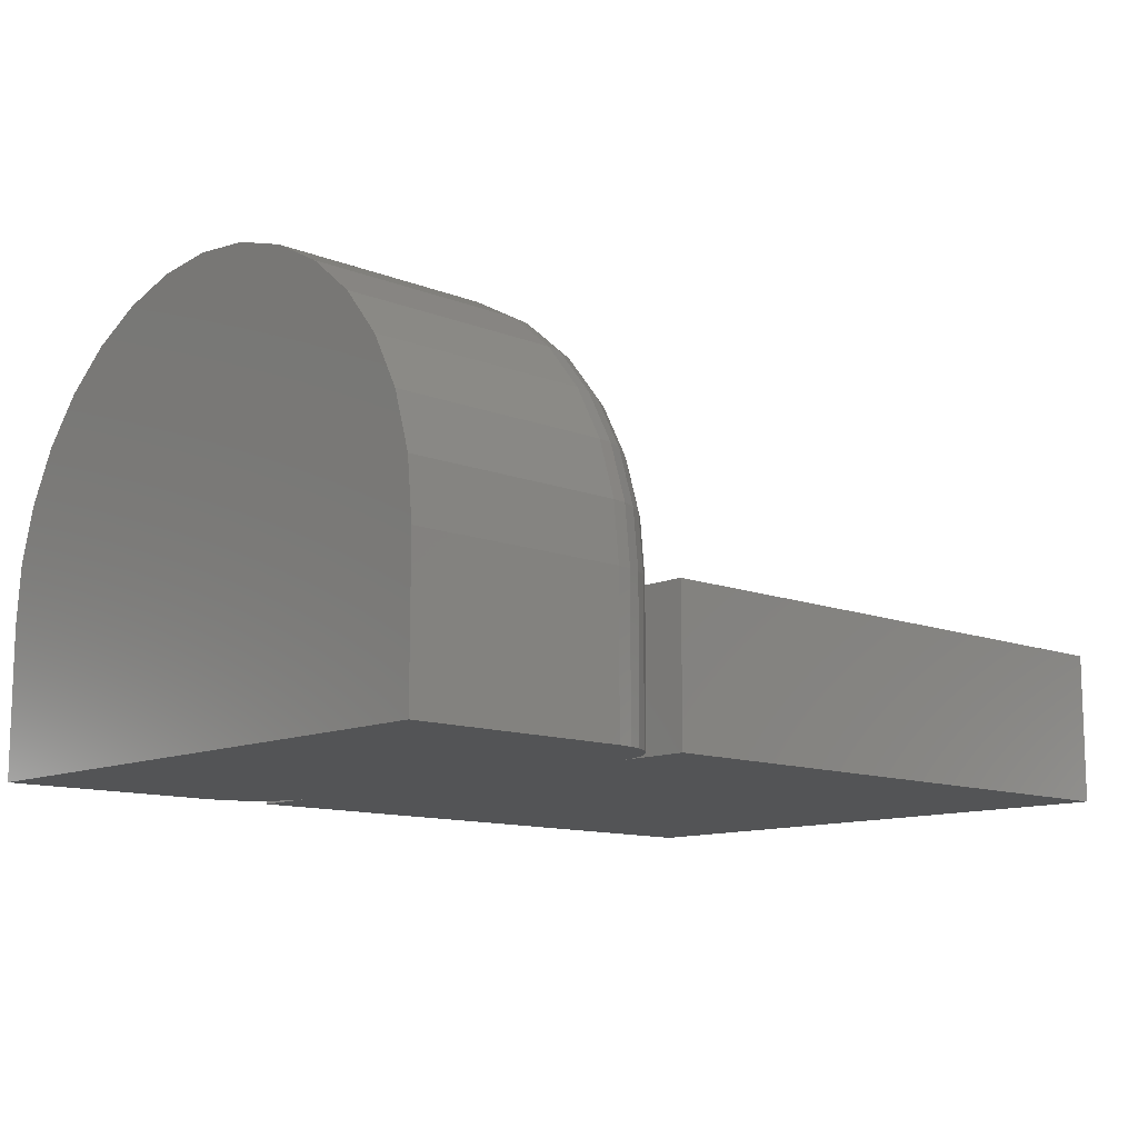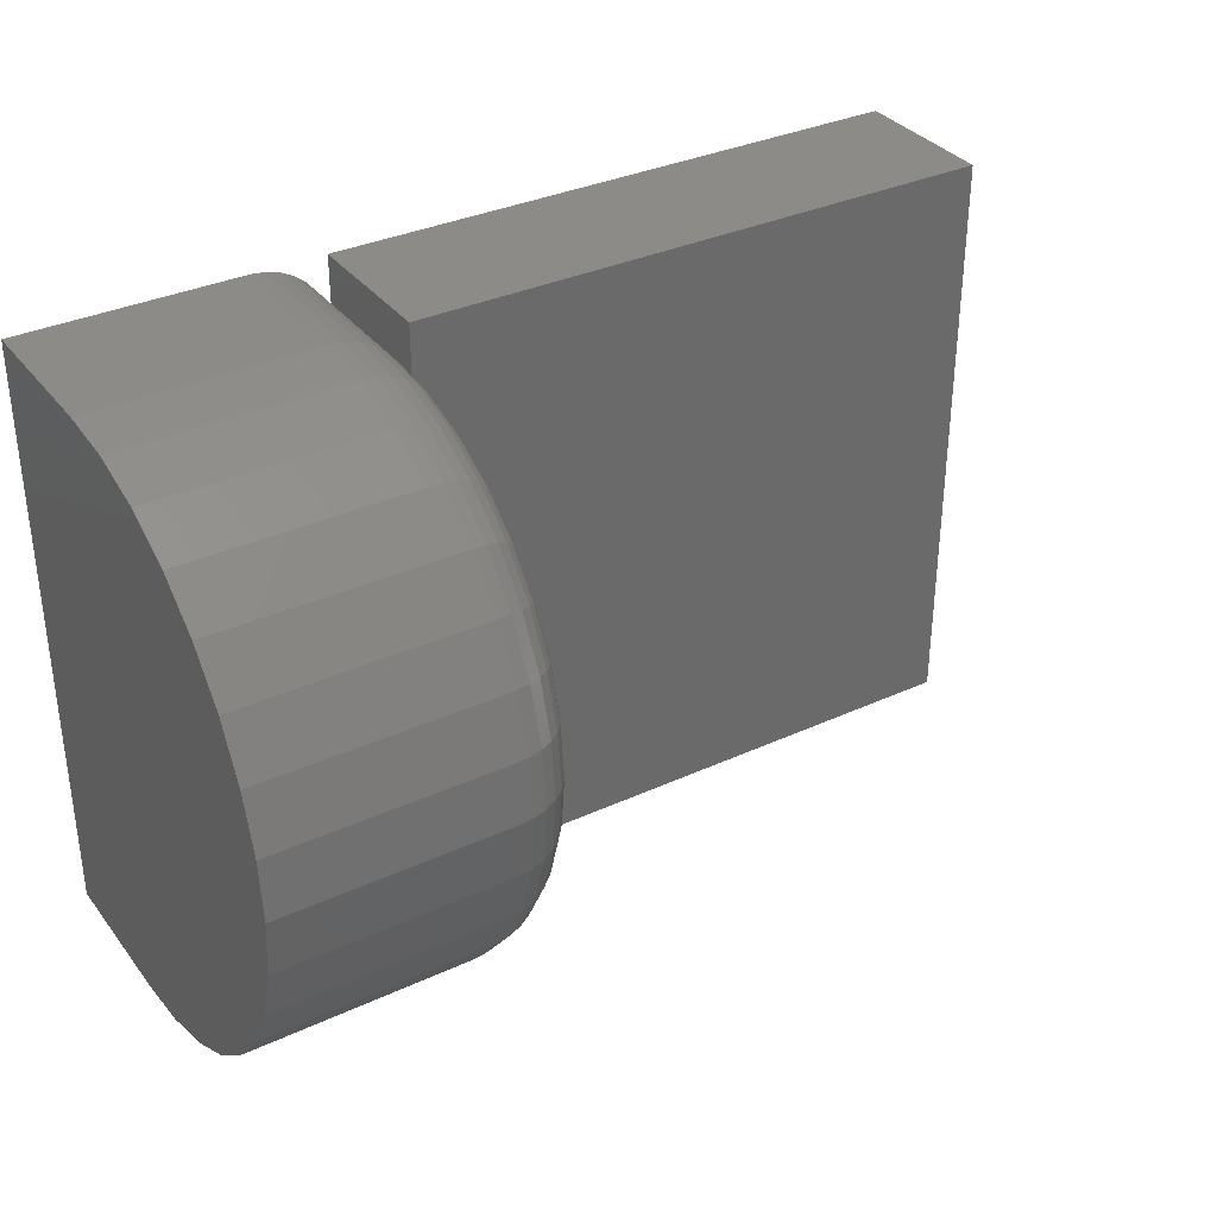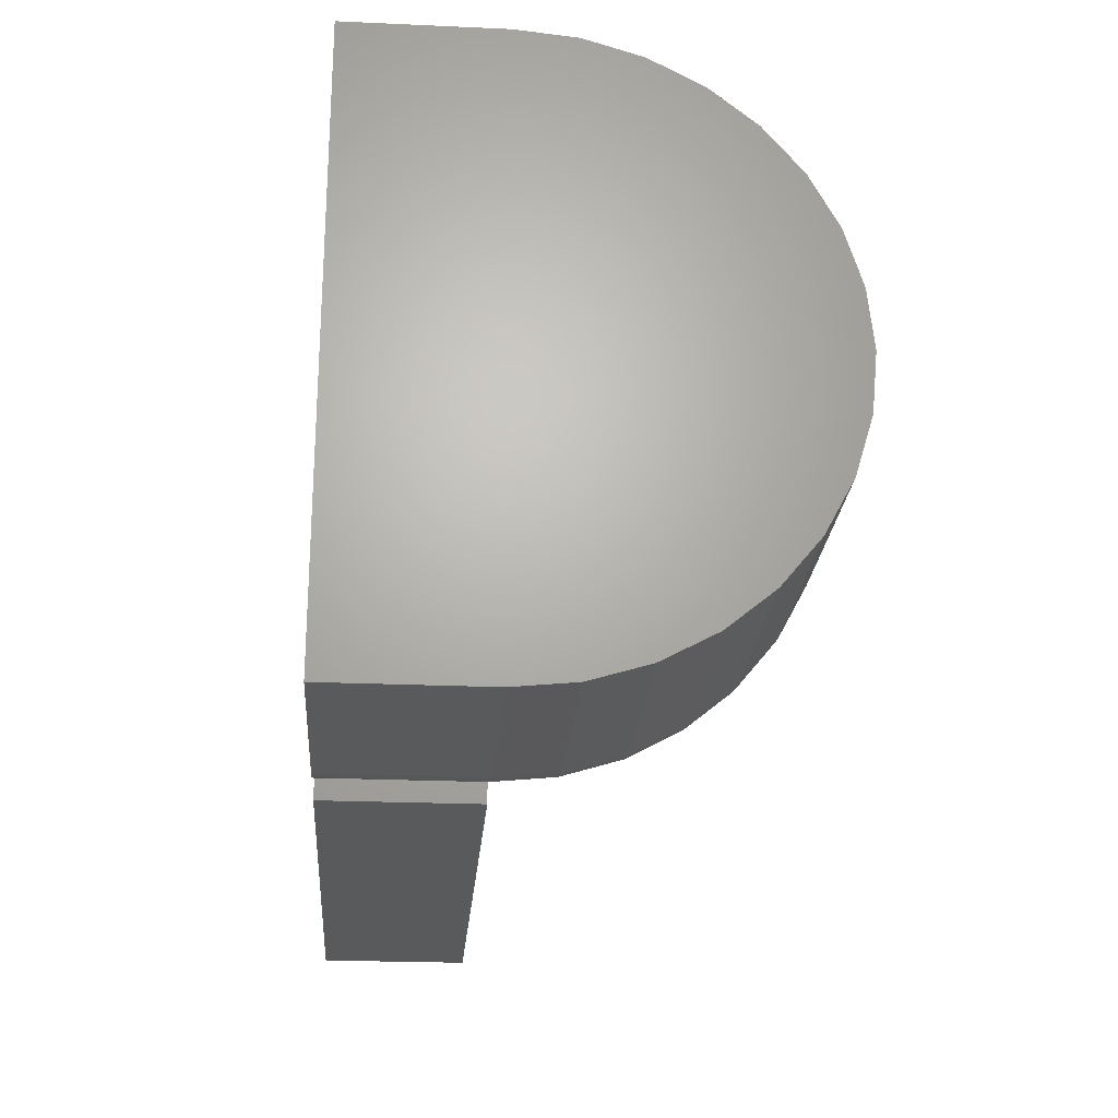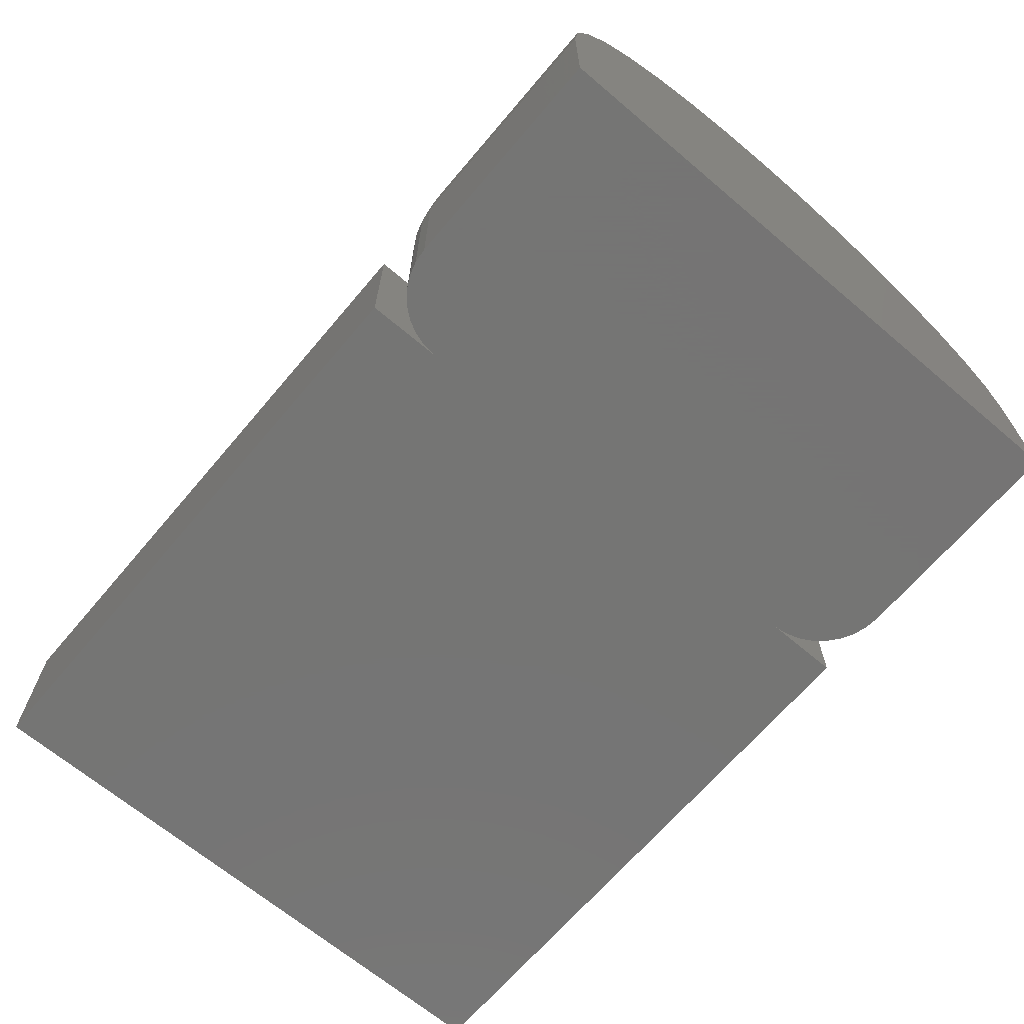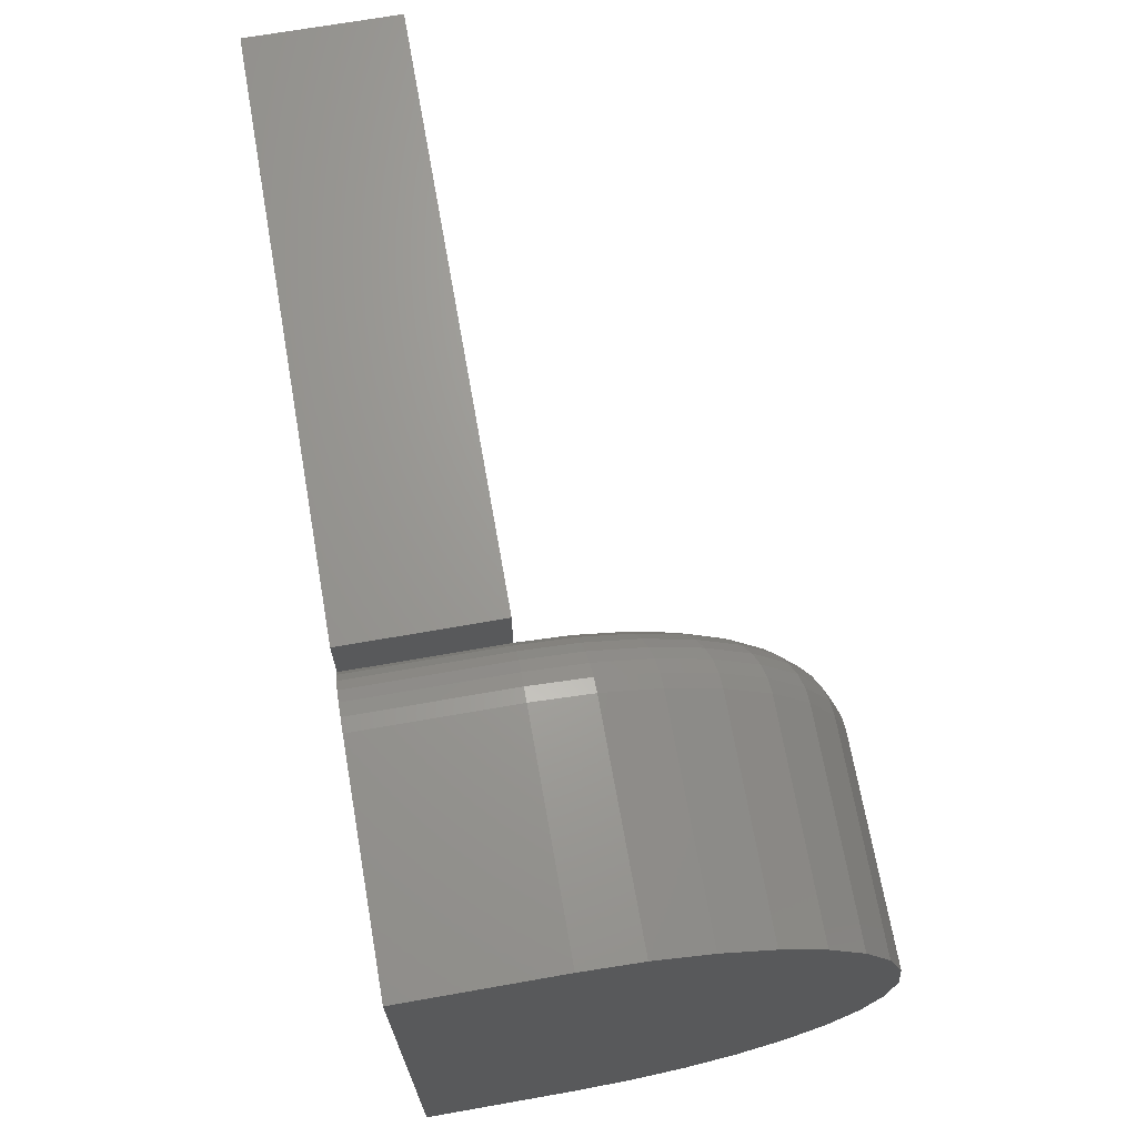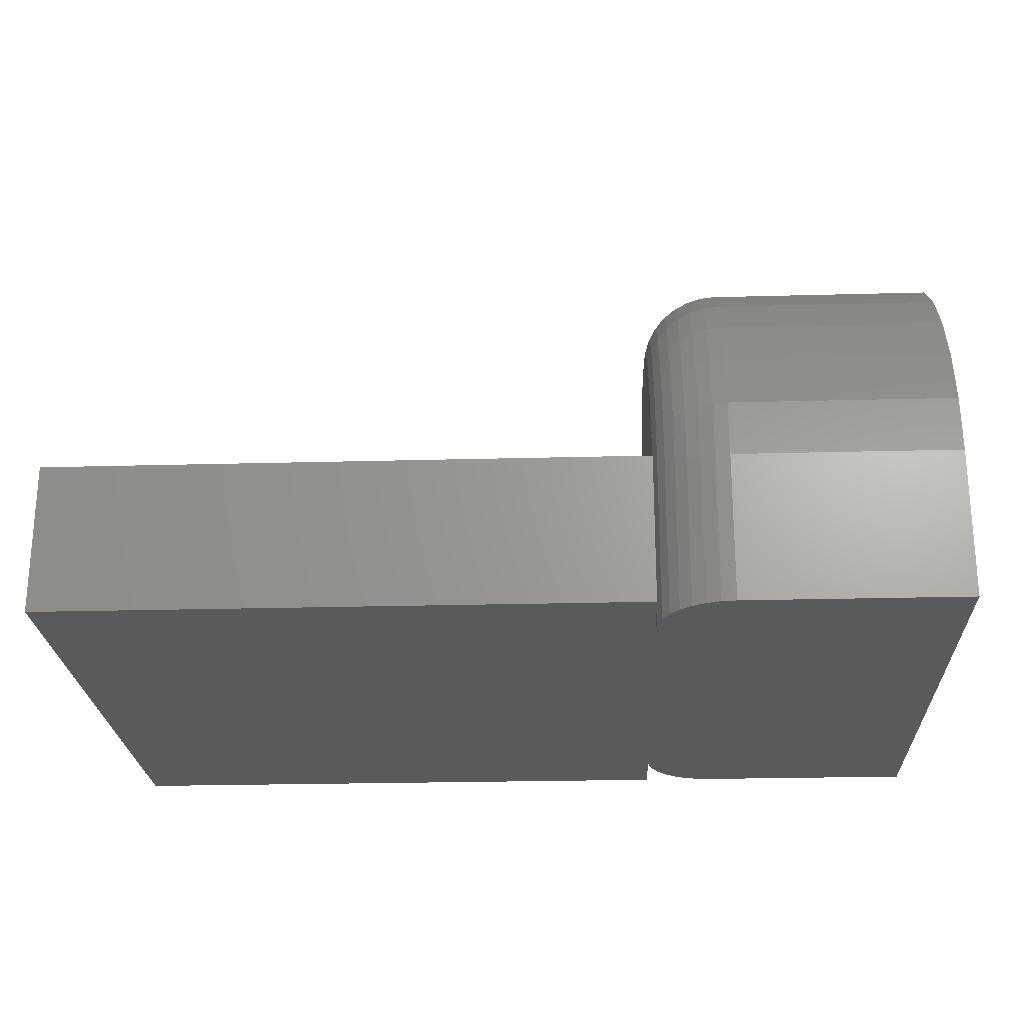
<metadata>
{"format":"stl","ext":"stl","renderer":"f3d","projection":"perspective","resolution":1024,"background":"white","views":[{"elev":-11.7,"azim":-43.3,"up":"+Z"},{"elev":34.2,"azim":-31.9,"up":"+Y"},{"elev":-23.2,"azim":-94.3,"up":"+Y"},{"elev":-67.1,"azim":-130.3,"up":"+Z"},{"elev":68.7,"azim":-100.0,"up":"+Y"},{"elev":-23.6,"azim":-177.4,"up":"+Z"}]}
</metadata>
<code>
# stl→obj: 199 verts, 394 faces
v 0.75 0 0
v 0 0 0
v 0 0.09375 -5.741e-18
v -0.375 0 0
v -0.07546 0.001801 -1.103e-19
v -0.09375 0 0
v -0.375 0.75 -4.592e-17
v -0.09375 0.75 -4.592e-17
v -0.07546 0.7482 -4.581e-17
v -0.05787 0.7429 -4.549e-17
v -0.04167 0.7342 -4.496e-17
v -0.02746 0.7225 -4.424e-17
v -0.0158 0.7083 -4.337e-17
v -0.007136 0.6921 -4.238e-17
v -0.001801 0.6745 -4.13e-17
v 0 0.6562 -4.018e-17
v -0.001801 0.07546 -4.621e-18
v -0.007136 0.05787 -3.544e-18
v -0.0158 0.04167 -2.551e-18
v -0.02746 0.02746 -1.681e-18
v -0.04167 0.0158 -9.675e-19
v -0.05787 0.007136 -4.37e-19
v 0 0.75 -4.592e-17
v 0.75 0.75 -4.592e-17
v 0.75 1.16e-17 0.1895
v 0.75 0.75 0.1895
v 0 0.75 0.1895
v 0 1.16e-17 0.1895
v 0 0.09375 0.1895
v 0 0.6562 0.1895
v 0 0.6508 0.2443
v 0 0.375 0.1895
v 0 0.09915 0.2443
v 0 0.1152 0.2971
v 0 0.6348 0.2971
v 0 0.1411 0.3457
v 0 0.6089 0.3457
v 0 0.1761 0.3883
v 0 0.5739 0.3883
v 0 0.2187 0.4233
v 0 0.5313 0.4233
v 0 0.2674 0.4493
v 0 0.4826 0.4493
v 0 0.3201 0.4653
v 0 0.4299 0.4653
v 0 0.375 0.4707
v -0.09375 0.75 0.1895
v -0.07546 0.7482 0.1895
v -0.05787 0.7429 0.1895
v -0.04167 0.7342 0.1895
v -0.02746 0.7225 0.1895
v -0.0158 0.7083 0.1895
v -0.007136 0.6921 0.1895
v -0.001801 0.6745 0.1895
v -0.09375 8.436e-33 0.1895
v -0.07546 0.001801 0.1895
v -0.05787 0.007136 0.1895
v -0.04167 0.0158 0.1895
v -0.02746 0.02746 0.1895
v -0.0158 0.04167 0.1895
v -0.007136 0.05787 0.1895
v -0.001801 0.07546 0.1895
v -0.001801 0.08122 0.2479
v -0.007136 0.06397 0.2513
v -0.0158 0.04807 0.2545
v -0.02746 0.03414 0.2573
v -0.04167 0.0227 0.2596
v -0.05787 0.0142 0.2612
v -0.07546 0.008972 0.2623
v -0.09375 0.007206 0.2626
v -0.001801 0.6688 0.2479
v -0.007136 0.686 0.2513
v -0.0158 0.7019 0.2545
v -0.02746 0.7159 0.2573
v -0.04167 0.7273 0.2596
v -0.05787 0.7358 0.2612
v -0.07546 0.741 0.2623
v -0.09375 0.7428 0.2626
v -0.001801 0.6517 0.3041
v -0.007136 0.668 0.3108
v -0.0158 0.683 0.317
v -0.02746 0.6961 0.3225
v -0.04167 0.7069 0.3269
v -0.05787 0.7149 0.3302
v -0.07546 0.7198 0.3323
v -0.09375 0.7215 0.333
v -0.001801 0.6241 0.3559
v -0.007136 0.6387 0.3657
v -0.0158 0.6522 0.3747
v -0.02746 0.664 0.3826
v -0.04167 0.6737 0.389
v -0.05787 0.6809 0.3938
v -0.07546 0.6853 0.3968
v -0.09375 0.6868 0.3978
v -0.001801 0.5868 0.4013
v -0.007136 0.5992 0.4137
v -0.0158 0.6107 0.4252
v -0.02746 0.6207 0.4352
v -0.04167 0.629 0.4435
v -0.05787 0.6351 0.4496
v -0.07546 0.6389 0.4534
v -0.09375 0.6402 0.4546
v -0.001801 0.5414 0.4385
v -0.007136 0.5512 0.4532
v -0.0158 0.5602 0.4666
v -0.02746 0.5681 0.4784
v -0.04167 0.5746 0.4881
v -0.05787 0.5794 0.4953
v -0.07546 0.5823 0.4998
v -0.09375 0.5833 0.5013
v -0.001801 0.4896 0.4662
v -0.007136 0.4964 0.4825
v -0.0158 0.5026 0.4974
v -0.02746 0.508 0.5106
v -0.04167 0.5125 0.5213
v -0.05787 0.5158 0.5293
v -0.07546 0.5178 0.5343
v -0.09375 0.5185 0.5359
v -0.001801 0.4334 0.4833
v -0.007136 0.4369 0.5005
v -0.0158 0.44 0.5164
v -0.02746 0.4428 0.5303
v -0.04167 0.4451 0.5418
v -0.05787 0.4468 0.5503
v -0.07546 0.4478 0.5555
v -0.09375 0.4482 0.5573
v -0.001801 0.375 0.489
v -0.007136 0.375 0.5066
v -0.0158 0.375 0.5228
v -0.02746 0.375 0.537
v -0.04167 0.375 0.5487
v -0.05787 0.375 0.5573
v -0.07546 0.375 0.5627
v -0.09375 0.375 0.5645
v -0.001801 0.3166 0.4833
v -0.007136 0.3131 0.5005
v -0.0158 0.31 0.5164
v -0.02746 0.3072 0.5303
v -0.04167 0.3049 0.5418
v -0.05787 0.3032 0.5503
v -0.07546 0.3022 0.5555
v -0.09375 0.3018 0.5573
v -0.001801 0.2604 0.4662
v -0.007136 0.2536 0.4825
v -0.0158 0.2474 0.4974
v -0.02746 0.242 0.5106
v -0.04167 0.2375 0.5213
v -0.05787 0.2342 0.5293
v -0.07546 0.2322 0.5343
v -0.09375 0.2315 0.5359
v -0.001801 0.2086 0.4385
v -0.007136 0.1988 0.4532
v -0.0158 0.1898 0.4666
v -0.02746 0.1819 0.4784
v -0.04167 0.1754 0.4881
v -0.05787 0.1706 0.4953
v -0.07546 0.1677 0.4998
v -0.09375 0.1667 0.5013
v -0.001801 0.1632 0.4013
v -0.007136 0.1508 0.4137
v -0.0158 0.1393 0.4252
v -0.02746 0.1293 0.4352
v -0.04167 0.121 0.4435
v -0.05787 0.1149 0.4496
v -0.07546 0.1111 0.4534
v -0.09375 0.1098 0.4546
v -0.001801 0.1259 0.3559
v -0.007136 0.1113 0.3657
v -0.0158 0.09784 0.3747
v -0.02746 0.08603 0.3826
v -0.04167 0.07634 0.389
v -0.05787 0.06913 0.3938
v -0.07546 0.0647 0.3968
v -0.09375 0.0632 0.3978
v -0.001801 0.09826 0.3041
v -0.007136 0.08201 0.3108
v -0.0158 0.06704 0.317
v -0.02746 0.05391 0.3225
v -0.04167 0.04314 0.3269
v -0.05787 0.03514 0.3302
v -0.07546 0.03021 0.3323
v -0.09375 0.02855 0.333
v -0.375 8.436e-33 0.1895
v -0.375 0.007206 0.2626
v -0.375 0.02855 0.333
v -0.375 0.0632 0.3978
v -0.375 0.1098 0.4546
v -0.375 0.1667 0.5013
v -0.375 0.2315 0.5359
v -0.375 0.3018 0.5573
v -0.375 0.375 0.5645
v -0.375 0.4482 0.5573
v -0.375 0.5185 0.5359
v -0.375 0.5833 0.5013
v -0.375 0.6402 0.4546
v -0.375 0.6868 0.3978
v -0.375 0.7215 0.333
v -0.375 0.7428 0.2626
v -0.375 0.75 0.1895
f 1 2 3
f 4 5 6
f 7 8 9
f 7 9 10
f 7 10 11
f 7 11 12
f 7 12 13
f 7 13 14
f 7 14 15
f 7 15 16
f 7 16 3
f 7 3 17
f 7 17 18
f 7 18 19
f 7 19 20
f 7 20 21
f 7 21 22
f 7 22 5
f 7 5 4
f 3 16 1
f 1 16 23
f 1 23 24
f 1 24 25
f 25 24 26
f 23 27 24
f 24 27 26
f 28 2 25
f 25 2 1
f 2 28 3
f 3 28 29
f 16 30 23
f 23 30 27
f 30 31 32
f 29 32 33
f 33 32 31
f 33 31 34
f 34 31 35
f 34 35 36
f 36 35 37
f 36 37 38
f 38 37 39
f 38 39 40
f 40 39 41
f 40 41 42
f 42 41 43
f 42 43 44
f 44 43 45
f 44 45 46
f 8 47 9
f 9 47 48
f 9 48 10
f 10 48 49
f 10 49 11
f 11 49 50
f 11 50 12
f 12 50 51
f 12 51 13
f 13 51 52
f 13 52 14
f 14 52 53
f 14 53 15
f 15 53 54
f 15 54 16
f 16 54 30
f 55 6 56
f 56 6 5
f 56 5 57
f 57 5 22
f 57 22 58
f 58 22 21
f 58 21 59
f 59 21 20
f 59 20 60
f 60 20 19
f 60 19 61
f 61 19 18
f 61 18 62
f 62 18 17
f 62 17 29
f 29 17 3
f 29 33 62
f 62 33 63
f 62 63 61
f 61 63 64
f 61 64 60
f 60 64 65
f 60 65 59
f 59 65 66
f 59 66 58
f 58 66 67
f 58 67 57
f 57 67 68
f 57 68 56
f 56 68 69
f 56 69 55
f 55 69 70
f 31 30 71
f 71 30 54
f 71 54 72
f 72 54 53
f 72 53 73
f 73 53 52
f 73 52 74
f 74 52 51
f 74 51 75
f 75 51 50
f 75 50 76
f 76 50 49
f 76 49 77
f 77 49 48
f 77 48 78
f 78 48 47
f 35 31 79
f 79 31 71
f 79 71 80
f 80 71 72
f 80 72 81
f 81 72 73
f 81 73 82
f 82 73 74
f 82 74 83
f 83 74 75
f 83 75 84
f 84 75 76
f 84 76 85
f 85 76 77
f 85 77 86
f 86 77 78
f 37 35 87
f 87 35 79
f 87 79 88
f 88 79 80
f 88 80 89
f 89 80 81
f 89 81 90
f 90 81 82
f 90 82 91
f 91 82 83
f 91 83 92
f 92 83 84
f 92 84 93
f 93 84 85
f 93 85 94
f 94 85 86
f 39 37 95
f 95 37 87
f 95 87 96
f 96 87 88
f 96 88 97
f 97 88 89
f 97 89 98
f 98 89 90
f 98 90 99
f 99 90 91
f 99 91 100
f 100 91 92
f 100 92 101
f 101 92 93
f 101 93 102
f 102 93 94
f 41 39 103
f 103 39 95
f 103 95 104
f 104 95 96
f 104 96 105
f 105 96 97
f 105 97 106
f 106 97 98
f 106 98 107
f 107 98 99
f 107 99 108
f 108 99 100
f 108 100 109
f 109 100 101
f 109 101 110
f 110 101 102
f 43 41 111
f 111 41 103
f 111 103 112
f 112 103 104
f 112 104 113
f 113 104 105
f 113 105 114
f 114 105 106
f 114 106 115
f 115 106 107
f 115 107 116
f 116 107 108
f 116 108 117
f 117 108 109
f 117 109 118
f 118 109 110
f 45 43 119
f 119 43 111
f 119 111 120
f 120 111 112
f 120 112 121
f 121 112 113
f 121 113 122
f 122 113 114
f 122 114 123
f 123 114 115
f 123 115 124
f 124 115 116
f 124 116 125
f 125 116 117
f 125 117 126
f 126 117 118
f 46 45 127
f 127 45 119
f 127 119 128
f 128 119 120
f 128 120 129
f 129 120 121
f 129 121 130
f 130 121 122
f 130 122 131
f 131 122 123
f 131 123 132
f 132 123 124
f 132 124 133
f 133 124 125
f 133 125 134
f 134 125 126
f 44 46 135
f 135 46 127
f 135 127 136
f 136 127 128
f 136 128 137
f 137 128 129
f 137 129 138
f 138 129 130
f 138 130 139
f 139 130 131
f 139 131 140
f 140 131 132
f 140 132 141
f 141 132 133
f 141 133 142
f 142 133 134
f 42 44 143
f 143 44 135
f 143 135 144
f 144 135 136
f 144 136 145
f 145 136 137
f 145 137 146
f 146 137 138
f 146 138 147
f 147 138 139
f 147 139 148
f 148 139 140
f 148 140 149
f 149 140 141
f 149 141 150
f 150 141 142
f 40 42 151
f 151 42 143
f 151 143 152
f 152 143 144
f 152 144 153
f 153 144 145
f 153 145 154
f 154 145 146
f 154 146 155
f 155 146 147
f 155 147 156
f 156 147 148
f 156 148 157
f 157 148 149
f 157 149 158
f 158 149 150
f 38 40 159
f 159 40 151
f 159 151 160
f 160 151 152
f 160 152 161
f 161 152 153
f 161 153 162
f 162 153 154
f 162 154 163
f 163 154 155
f 163 155 164
f 164 155 156
f 164 156 165
f 165 156 157
f 165 157 166
f 166 157 158
f 36 38 167
f 167 38 159
f 167 159 168
f 168 159 160
f 168 160 169
f 169 160 161
f 169 161 170
f 170 161 162
f 170 162 171
f 171 162 163
f 171 163 172
f 172 163 164
f 172 164 173
f 173 164 165
f 173 165 174
f 174 165 166
f 34 36 175
f 175 36 167
f 175 167 176
f 176 167 168
f 176 168 177
f 177 168 169
f 177 169 178
f 178 169 170
f 178 170 179
f 179 170 171
f 179 171 180
f 180 171 172
f 180 172 181
f 181 172 173
f 181 173 182
f 182 173 174
f 33 34 63
f 63 34 175
f 63 175 64
f 64 175 176
f 64 176 65
f 65 176 177
f 65 177 66
f 66 177 178
f 66 178 67
f 67 178 179
f 67 179 68
f 68 179 180
f 68 180 69
f 69 180 181
f 69 181 70
f 70 181 182
f 25 26 27
f 25 27 30
f 25 30 32
f 25 32 29
f 25 29 28
f 55 183 6
f 6 183 4
f 183 55 184
f 184 55 70
f 184 70 185
f 185 70 182
f 185 182 186
f 186 182 174
f 186 174 187
f 187 174 166
f 187 166 188
f 188 166 158
f 188 158 189
f 189 158 150
f 189 150 190
f 190 150 142
f 190 142 191
f 191 142 134
f 191 134 192
f 192 134 126
f 192 126 193
f 193 126 118
f 193 118 194
f 194 118 110
f 194 110 195
f 195 110 102
f 195 102 196
f 196 102 94
f 196 94 197
f 197 94 86
f 197 86 198
f 198 86 78
f 198 78 199
f 199 78 47
f 8 7 47
f 47 7 199
f 191 192 190
f 190 192 193
f 190 193 189
f 189 193 194
f 189 194 188
f 188 194 195
f 188 195 187
f 187 195 196
f 187 196 186
f 186 196 197
f 186 197 185
f 185 197 198
f 185 198 184
f 184 198 199
f 184 199 183
f 183 199 7
f 183 7 4

</code>
